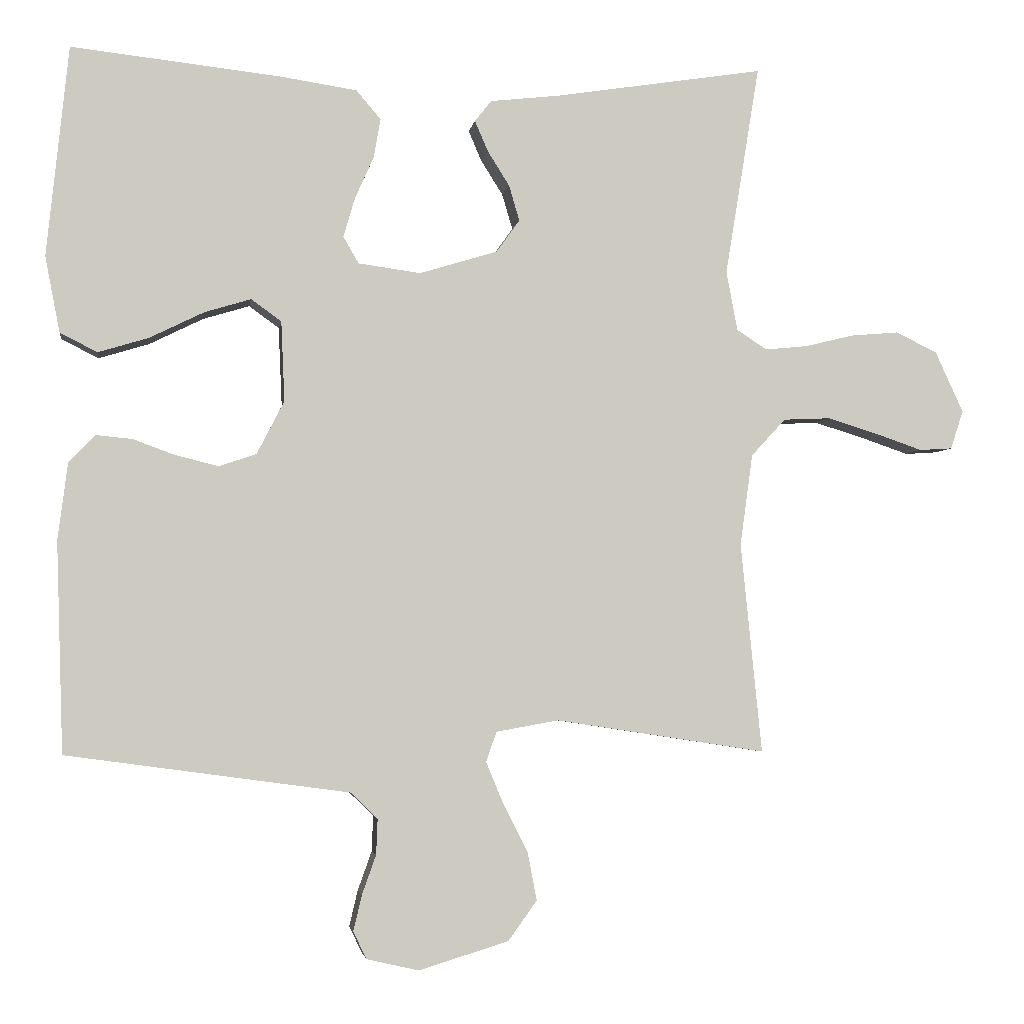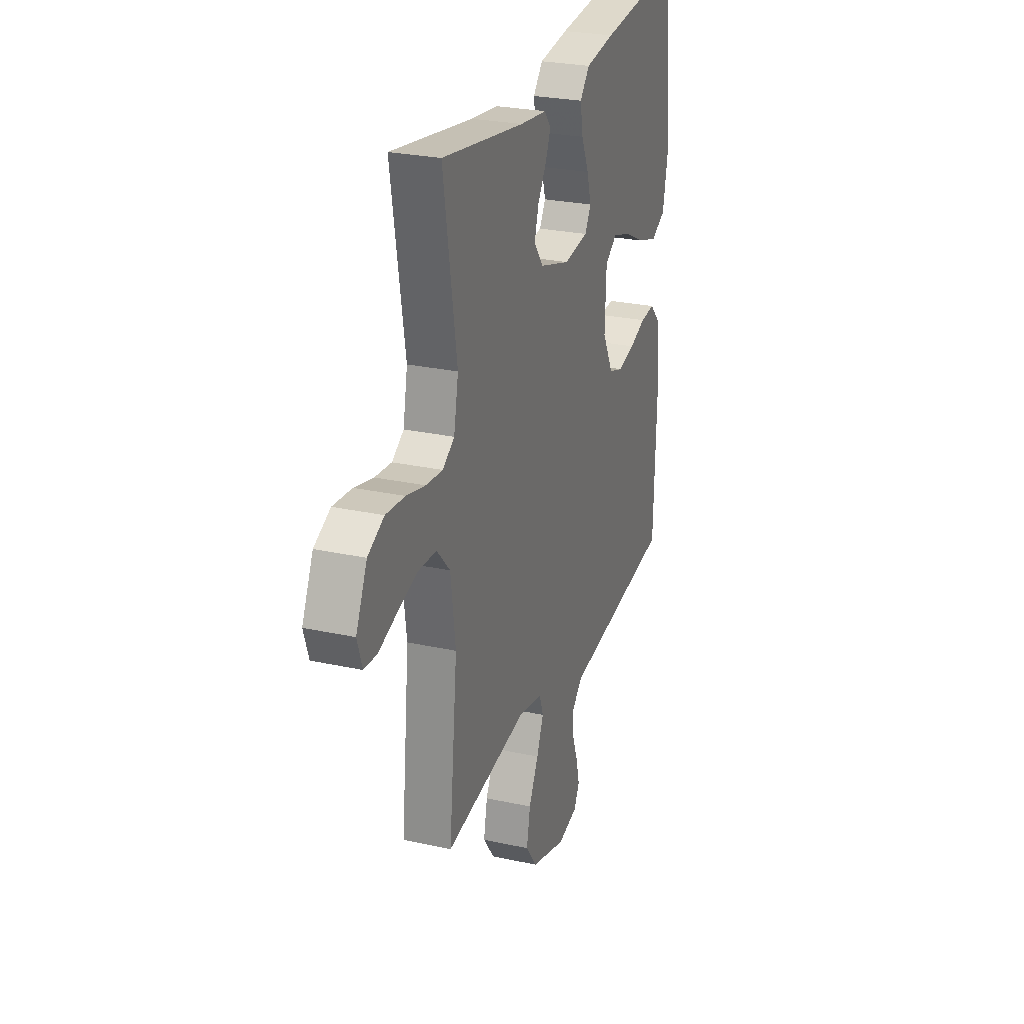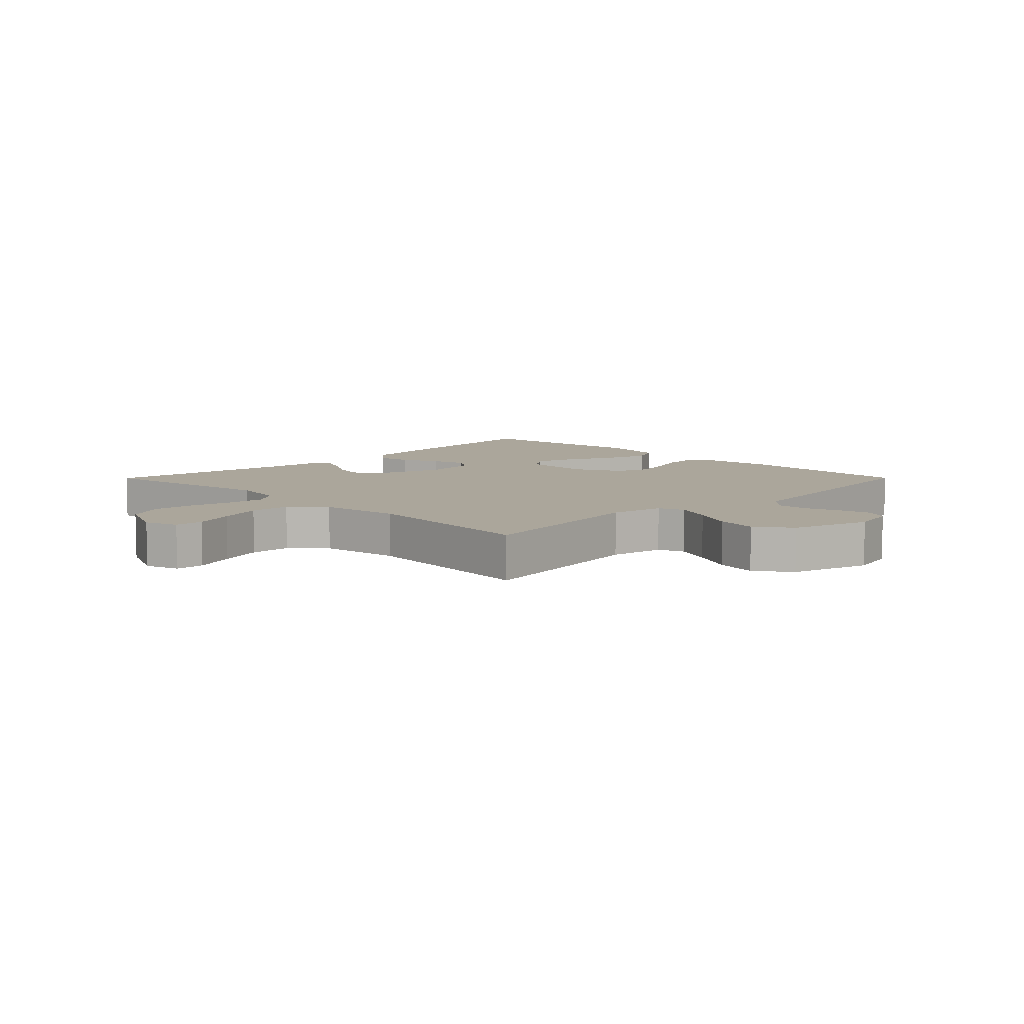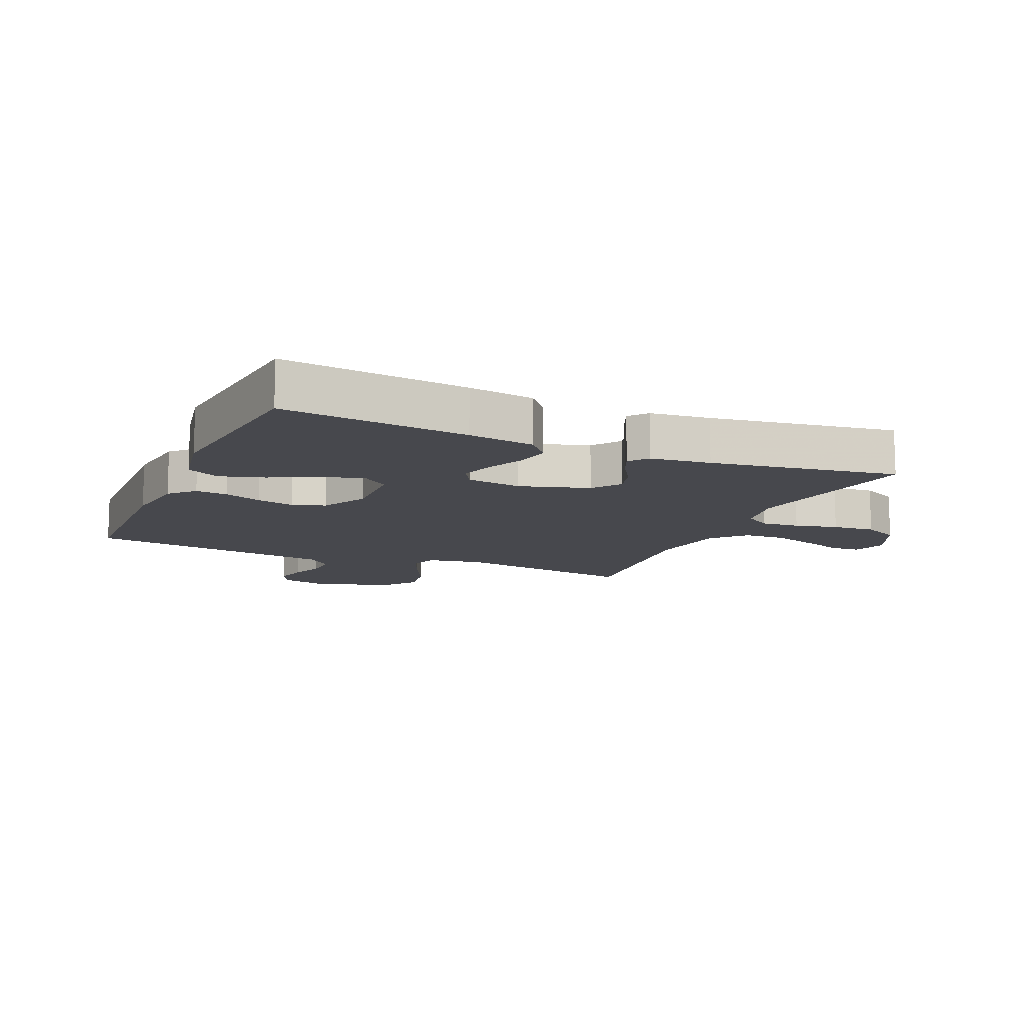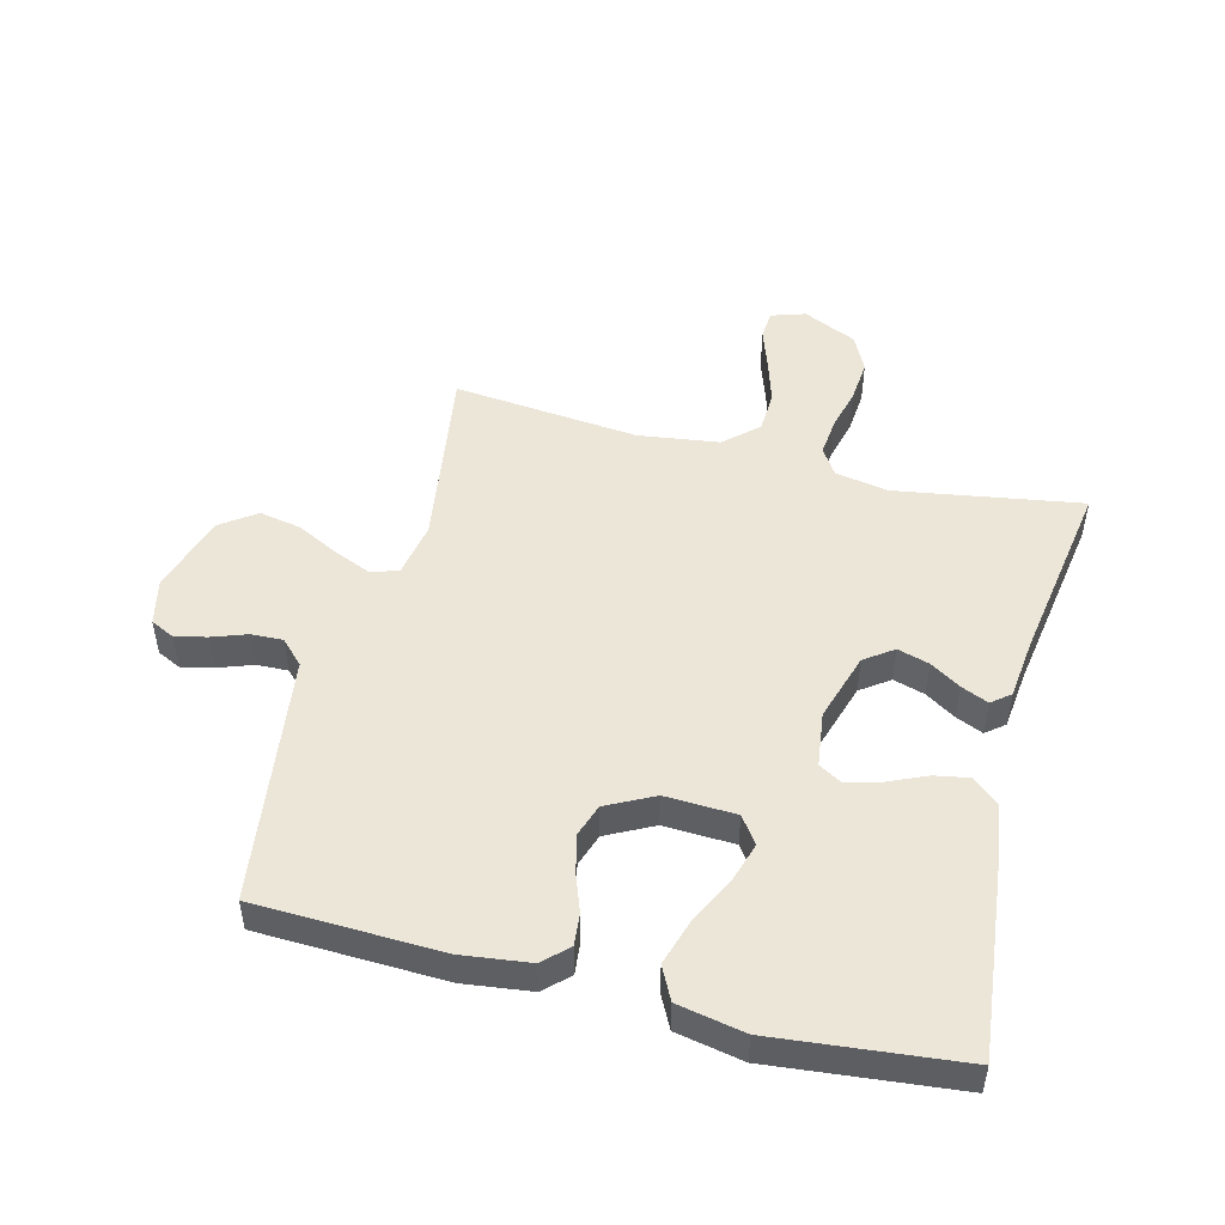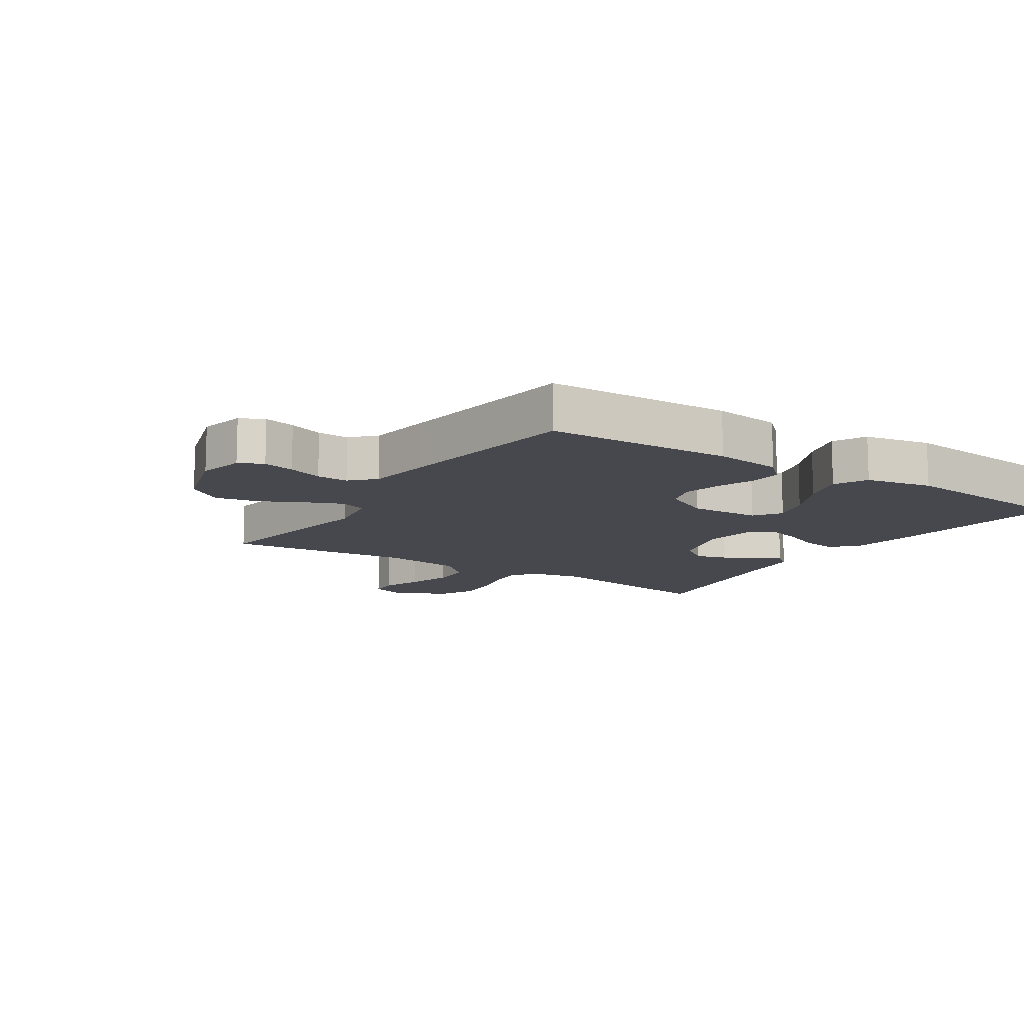
<metadata>
{"format":"obj","ext":"obj","renderer":"f3d","projection":"perspective","resolution":1024,"background":"white","views":[{"elev":-3.5,"azim":-8.4,"up":"+Z"},{"elev":26.4,"azim":109.1,"up":"+Z"},{"elev":8.0,"azim":134.8,"up":"+Y"},{"elev":-11.8,"azim":-23.7,"up":"+Y"},{"elev":49.4,"azim":-75.6,"up":"+Y"},{"elev":-11.9,"azim":-123.1,"up":"+Y"}]}
</metadata>
<code>
v -0.5 0.07 0.5
v -0.2 0.07 0.467
v -0.093 0.07 0.451
v -0.058 0.07 0.41
v -0.068 0.07 0.354
v -0.095 0.07 0.293
v -0.111 0.07 0.238
v -0.089 0.07 0.2
v 0 0.07 0.188
v 0.111 0.07 0.222
v 0.144 0.07 0.268
v 0.129 0.07 0.319
v 0.098 0.07 0.368
v 0.079 0.07 0.412
v 0.103 0.07 0.442
v 0.2 0.07 0.453
v 0.5 0.07 0.5
v 0.451 0.07 0.2
v 0.467 0.07 0.115
v 0.51 0.07 0.087
v 0.571 0.07 0.093
v 0.64 0.07 0.11
v 0.709 0.07 0.116
v 0.768 0.07 0.087
v 0.808 0.07 0
v 0.79 0.07 -0.055
v 0.743 0.07 -0.058
v 0.676 0.07 -0.035
v 0.604 0.07 -0.013
v 0.537 0.07 -0.016
v 0.488 0.07 -0.069
v 0.47 0.07 -0.2
v 0.5 0.07 -0.5
v 0.2 0.07 -0.454
v 0.111 0.07 -0.47
v 0.096 0.07 -0.513
v 0.121 0.07 -0.573
v 0.156 0.07 -0.642
v 0.169 0.07 -0.71
v 0.128 0.07 -0.767
v 0 0.07 -0.806
v -0.074 0.07 -0.789
v -0.093 0.07 -0.75
v -0.081 0.07 -0.699
v -0.061 0.07 -0.643
v -0.059 0.07 -0.592
v -0.097 0.07 -0.555
v -0.2 0.07 -0.541
v -0.5 0.07 -0.5
v -0.51 0.07 -0.2
v -0.496 0.07 -0.091
v -0.459 0.07 -0.052
v -0.407 0.07 -0.057
v -0.347 0.07 -0.079
v -0.286 0.07 -0.094
v -0.233 0.07 -0.076
v -0.194 0.07 0
v -0.199 0.07 0.114
v -0.242 0.07 0.145
v -0.308 0.07 0.125
v -0.385 0.07 0.087
v -0.457 0.07 0.065
v -0.51 0.07 0.092
v -0.531 0.07 0.2
v -0.5 0 0.5
v -0.2 0 0.467
v -0.093 0 0.451
v -0.058 0 0.41
v -0.068 0 0.354
v -0.095 0 0.293
v -0.111 0 0.238
v -0.089 0 0.2
v 0 0 0.188
v 0.111 0 0.222
v 0.144 0 0.268
v 0.129 0 0.319
v 0.098 0 0.368
v 0.079 0 0.412
v 0.103 0 0.442
v 0.2 0 0.453
v 0.5 0 0.5
v 0.451 0 0.2
v 0.467 0 0.115
v 0.51 0 0.087
v 0.571 0 0.093
v 0.64 0 0.11
v 0.709 0 0.116
v 0.768 0 0.087
v 0.808 0 0
v 0.79 0 -0.055
v 0.743 0 -0.058
v 0.676 0 -0.035
v 0.604 0 -0.013
v 0.537 0 -0.016
v 0.488 0 -0.069
v 0.47 0 -0.2
v 0.5 0 -0.5
v 0.2 0 -0.454
v 0.111 0 -0.47
v 0.096 0 -0.513
v 0.121 0 -0.573
v 0.156 0 -0.642
v 0.169 0 -0.71
v 0.128 0 -0.767
v 0 0 -0.806
v -0.074 0 -0.789
v -0.093 0 -0.75
v -0.081 0 -0.699
v -0.061 0 -0.643
v -0.059 0 -0.592
v -0.097 0 -0.555
v -0.2 0 -0.541
v -0.5 0 -0.5
v -0.51 0 -0.2
v -0.496 0 -0.091
v -0.459 0 -0.052
v -0.407 0 -0.057
v -0.347 0 -0.079
v -0.286 0 -0.094
v -0.233 0 -0.076
v -0.194 0 0
v -0.199 0 0.114
v -0.242 0 0.145
v -0.308 0 0.125
v -0.385 0 0.087
v -0.457 0 0.065
v -0.51 0 0.092
v -0.531 0 0.2
f 60 61 62 63
f 59 60 63 64
f 51 52 53 54
f 51 54 55
f 50 51 55
f 47 48 49 50
f 47 50 55 56
f 42 43 44 45
f 40 41 42 45
f 40 45 46
f 37 38 39 40
f 36 37 40 46
f 35 36 46 47
f 32 33 34
f 31 32 34 35
f 30 31 35 47
f 25 26 27 28
f 25 28 29
f 24 25 29 30
f 21 22 23 24
f 20 21 24 30
f 16 17 18
f 16 18 19
f 15 16 19
f 12 13 14 15
f 11 12 15 19
f 10 11 19 20
f 3 4 5 6
f 3 6 7
f 2 3 7
f 59 64 1 2
f 58 59 2 7
f 57 58 7 8
f 56 57 8 9
f 20 30 47 56
f 9 10 20 56
f 127 126 125 124
f 128 127 124 123
f 118 117 116 115
f 119 118 115
f 119 115 114
f 114 113 112 111
f 120 119 114 111
f 109 108 107 106
f 109 106 105 104
f 110 109 104
f 104 103 102 101
f 110 104 101 100
f 111 110 100 99
f 98 97 96
f 99 98 96 95
f 111 99 95 94
f 92 91 90 89
f 93 92 89
f 94 93 89 88
f 88 87 86 85
f 94 88 85 84
f 82 81 80
f 83 82 80
f 83 80 79
f 79 78 77 76
f 83 79 76 75
f 84 83 75 74
f 70 69 68 67
f 71 70 67
f 71 67 66
f 66 65 128 123
f 71 66 123 122
f 72 71 122 121
f 73 72 121 120
f 120 111 94 84
f 120 84 74 73
f 1 65 66 2
f 2 66 67 3
f 3 67 68 4
f 4 68 69 5
f 5 69 70 6
f 6 70 71 7
f 7 71 72 8
f 8 72 73 9
f 9 73 74 10
f 10 74 75 11
f 11 75 76 12
f 12 76 77 13
f 13 77 78 14
f 14 78 79 15
f 15 79 80 16
f 16 80 81 17
f 17 81 82 18
f 18 82 83 19
f 19 83 84 20
f 20 84 85 21
f 21 85 86 22
f 22 86 87 23
f 23 87 88 24
f 24 88 89 25
f 25 89 90 26
f 26 90 91 27
f 27 91 92 28
f 28 92 93 29
f 29 93 94 30
f 30 94 95 31
f 31 95 96 32
f 32 96 97 33
f 33 97 98 34
f 34 98 99 35
f 35 99 100 36
f 36 100 101 37
f 37 101 102 38
f 38 102 103 39
f 39 103 104 40
f 40 104 105 41
f 41 105 106 42
f 42 106 107 43
f 43 107 108 44
f 44 108 109 45
f 45 109 110 46
f 46 110 111 47
f 47 111 112 48
f 48 112 113 49
f 49 113 114 50
f 50 114 115 51
f 51 115 116 52
f 52 116 117 53
f 53 117 118 54
f 54 118 119 55
f 55 119 120 56
f 56 120 121 57
f 57 121 122 58
f 58 122 123 59
f 59 123 124 60
f 60 124 125 61
f 61 125 126 62
f 62 126 127 63
f 63 127 128 64
f 64 128 65 1

</code>
